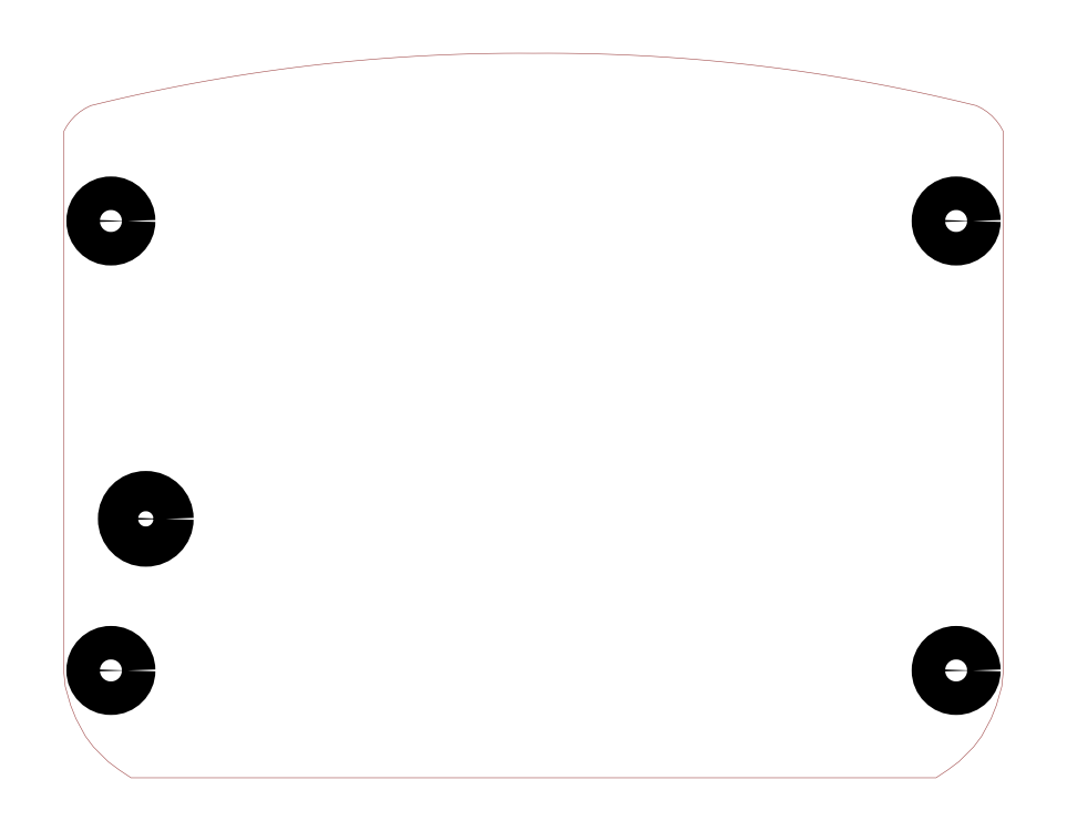
<metadata>
{"format":"dxf","ext":"dxf","renderer":"ezdxf+matplotlib","layout":"modelspace","background":"white","min_lineweight":24,"dpi":150}
</metadata>
<code>
0
SECTION
2
ENTITIES
0
CIRCLE
8
Drill_Top
10
3.5
20
8
40
1.25
0
CIRCLE
8
Drill_Top
10
66.5
20
8
40
1.25
0
CIRCLE
8
Drill_Top
10
3.5
20
41.5
40
1.25
0
CIRCLE
8
Drill_Top
10
66.5
20
41.5
40
1.25
0
CIRCLE
8
Drill_Top
10
6.1
20
19.3
40
1.5
0
POLYLINE
8
Board_Outline
66
1
70
0
40
0.05
41
0.05
0
VERTEX
8
Board_Outline
10
67.8
20
2.3
42
0
0
VERTEX
8
Board_Outline
10
66.7
20
1.2
42
0
0
VERTEX
8
Board_Outline
10
65.9
20
0.6002
42
0
0
VERTEX
8
Board_Outline
10
65
20
0
42
0
0
VERTEX
8
Board_Outline
10
5
20
0
42
0
0
VERTEX
8
Board_Outline
10
4.1
20
0.6002
42
0
0
VERTEX
8
Board_Outline
10
3.3
20
1.2
42
0
0
VERTEX
8
Board_Outline
10
2.2
20
2.3
42
0
0
VERTEX
8
Board_Outline
10
1.6
20
3.1
42
0
0
VERTEX
8
Board_Outline
10
0.9004
20
4.4
42
0
0
VERTEX
8
Board_Outline
10
0.5004
20
5.4
42
0
0
VERTEX
8
Board_Outline
10
0.1004
20
6.8
42
0
0
VERTEX
8
Board_Outline
10
0.0005
20
7.8
42
0
0
VERTEX
8
Board_Outline
10
0.0006
20
48.2
42
0
0
VERTEX
8
Board_Outline
10
0.2319
20
48.61
42
0
0
VERTEX
8
Board_Outline
10
0.5098
20
48.99
42
0
0
VERTEX
8
Board_Outline
10
0.8303
20
49.33
42
0
0
VERTEX
8
Board_Outline
10
1.189
20
49.63
42
0
0
VERTEX
8
Board_Outline
10
1.581
20
49.89
42
0
0
VERTEX
8
Board_Outline
10
2.001
20
50.1
42
0
0
VERTEX
8
Board_Outline
10
3.079
20
50.36
42
0
0
VERTEX
8
Board_Outline
10
4.161
20
50.62
42
0
0
VERTEX
8
Board_Outline
10
5.244
20
50.86
42
0
0
VERTEX
8
Board_Outline
10
6.329
20
51.1
42
0
0
VERTEX
8
Board_Outline
10
7.417
20
51.32
42
0
0
VERTEX
8
Board_Outline
10
8.506
20
51.54
42
0
0
VERTEX
8
Board_Outline
10
9.597
20
51.75
42
0
0
VERTEX
8
Board_Outline
10
10.69
20
51.95
42
0
0
VERTEX
8
Board_Outline
10
11.78
20
52.14
42
0
0
VERTEX
8
Board_Outline
10
12.88
20
52.32
42
0
0
VERTEX
8
Board_Outline
10
13.98
20
52.49
42
0
0
VERTEX
8
Board_Outline
10
15.07
20
52.65
42
0
0
VERTEX
8
Board_Outline
10
16.17
20
52.81
42
0
0
VERTEX
8
Board_Outline
10
17.28
20
52.95
42
0
0
VERTEX
8
Board_Outline
10
18.38
20
53.09
42
0
0
VERTEX
8
Board_Outline
10
19.48
20
53.21
42
0
0
VERTEX
8
Board_Outline
10
20.59
20
53.33
42
0
0
VERTEX
8
Board_Outline
10
21.69
20
53.43
42
0
0
VERTEX
8
Board_Outline
10
22.8
20
53.53
42
0
0
VERTEX
8
Board_Outline
10
23.9
20
53.62
42
0
0
VERTEX
8
Board_Outline
10
25.01
20
53.7
42
0
0
VERTEX
8
Board_Outline
10
26.12
20
53.77
42
0
0
VERTEX
8
Board_Outline
10
27.23
20
53.83
42
0
0
VERTEX
8
Board_Outline
10
28.34
20
53.88
42
0
0
VERTEX
8
Board_Outline
10
29.45
20
53.93
42
0
0
VERTEX
8
Board_Outline
10
30.56
20
53.96
42
0
0
VERTEX
8
Board_Outline
10
31.67
20
53.98
42
0
0
VERTEX
8
Board_Outline
10
32.78
20
54
42
0
0
VERTEX
8
Board_Outline
10
33.89
20
54
42
0
0
VERTEX
8
Board_Outline
10
35
20
54
42
0
0
VERTEX
8
Board_Outline
10
36.11
20
54
42
0
0
VERTEX
8
Board_Outline
10
37.22
20
54
42
0
0
VERTEX
8
Board_Outline
10
38.33
20
53.98
42
0
0
VERTEX
8
Board_Outline
10
39.44
20
53.96
42
0
0
VERTEX
8
Board_Outline
10
40.55
20
53.93
42
0
0
VERTEX
8
Board_Outline
10
41.66
20
53.88
42
0
0
VERTEX
8
Board_Outline
10
42.77
20
53.83
42
0
0
VERTEX
8
Board_Outline
10
43.88
20
53.77
42
0
0
VERTEX
8
Board_Outline
10
44.99
20
53.7
42
0
0
VERTEX
8
Board_Outline
10
46.1
20
53.62
42
0
0
VERTEX
8
Board_Outline
10
47.2
20
53.53
42
0
0
VERTEX
8
Board_Outline
10
48.31
20
53.43
42
0
0
VERTEX
8
Board_Outline
10
49.41
20
53.33
42
0
0
VERTEX
8
Board_Outline
10
50.52
20
53.21
42
0
0
VERTEX
8
Board_Outline
10
51.62
20
53.09
42
0
0
VERTEX
8
Board_Outline
10
52.73
20
52.95
42
0
0
VERTEX
8
Board_Outline
10
53.83
20
52.81
42
0
0
VERTEX
8
Board_Outline
10
54.93
20
52.65
42
0
0
VERTEX
8
Board_Outline
10
56.02
20
52.49
42
0
0
VERTEX
8
Board_Outline
10
57.12
20
52.32
42
0
0
VERTEX
8
Board_Outline
10
58.22
20
52.14
42
0
0
VERTEX
8
Board_Outline
10
59.31
20
51.95
42
0
0
VERTEX
8
Board_Outline
10
60.4
20
51.75
42
0
0
VERTEX
8
Board_Outline
10
61.5
20
51.54
42
0
0
VERTEX
8
Board_Outline
10
62.58
20
51.32
42
0
0
VERTEX
8
Board_Outline
10
63.67
20
51.1
42
0
0
VERTEX
8
Board_Outline
10
64.76
20
50.86
42
0
0
VERTEX
8
Board_Outline
10
65.84
20
50.62
42
0
0
VERTEX
8
Board_Outline
10
66.92
20
50.36
42
0
0
VERTEX
8
Board_Outline
10
68
20
50.1
42
0
0
VERTEX
8
Board_Outline
10
68.42
20
49.89
42
0
0
VERTEX
8
Board_Outline
10
68.81
20
49.63
42
0
0
VERTEX
8
Board_Outline
10
69.17
20
49.33
42
0
0
VERTEX
8
Board_Outline
10
69.49
20
48.99
42
0
0
VERTEX
8
Board_Outline
10
69.77
20
48.61
42
0
0
VERTEX
8
Board_Outline
10
70
20
48.2
42
0
0
VERTEX
8
Board_Outline
10
70
20
7.8
42
0
0
VERTEX
8
Board_Outline
10
69.9
20
6.8
42
0
0
VERTEX
8
Board_Outline
10
69.5
20
5.4
42
0
0
VERTEX
8
Board_Outline
10
69.1
20
4.4
42
0
0
VERTEX
8
Board_Outline
10
68.4
20
3.1
42
0
0
VERTEX
8
Board_Outline
10
67.8
20
2.3
42
0
0
SEQEND
0
ENDSEC
0
EOF

</code>
